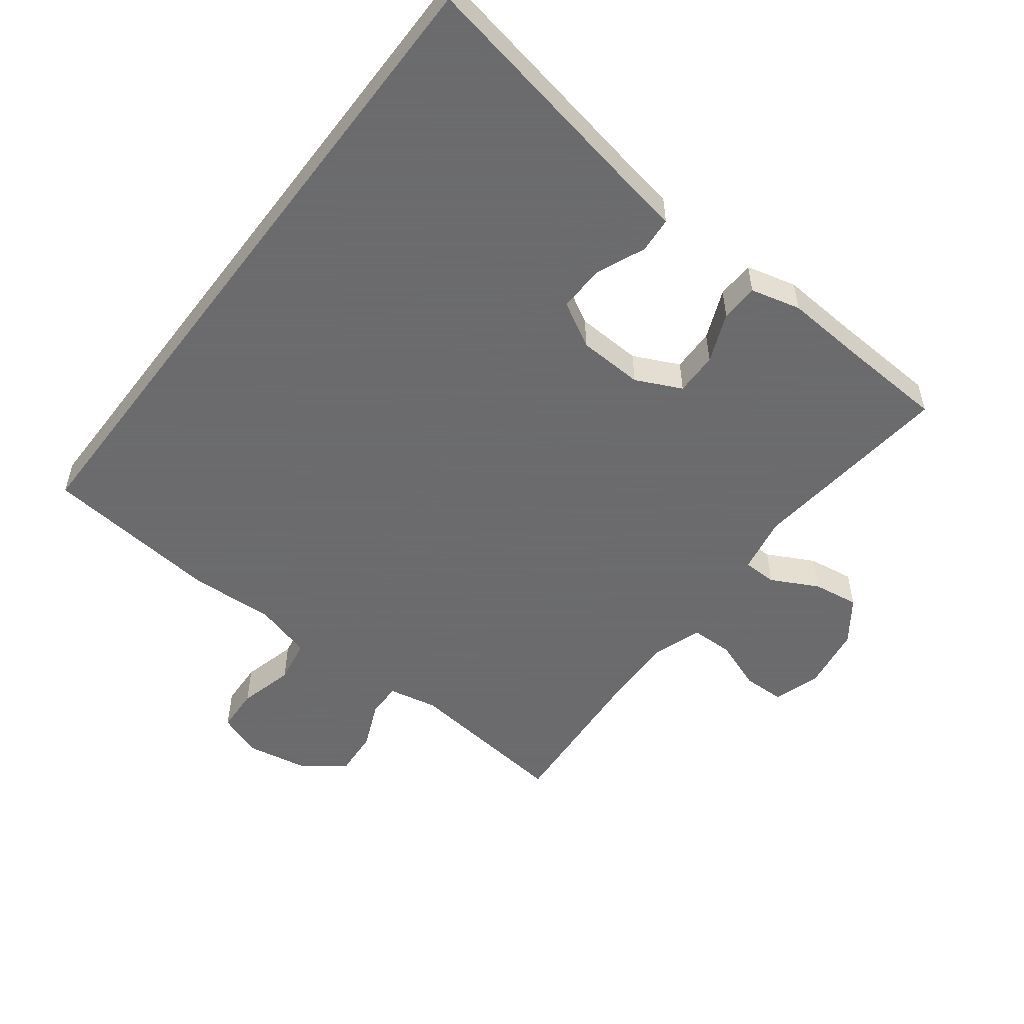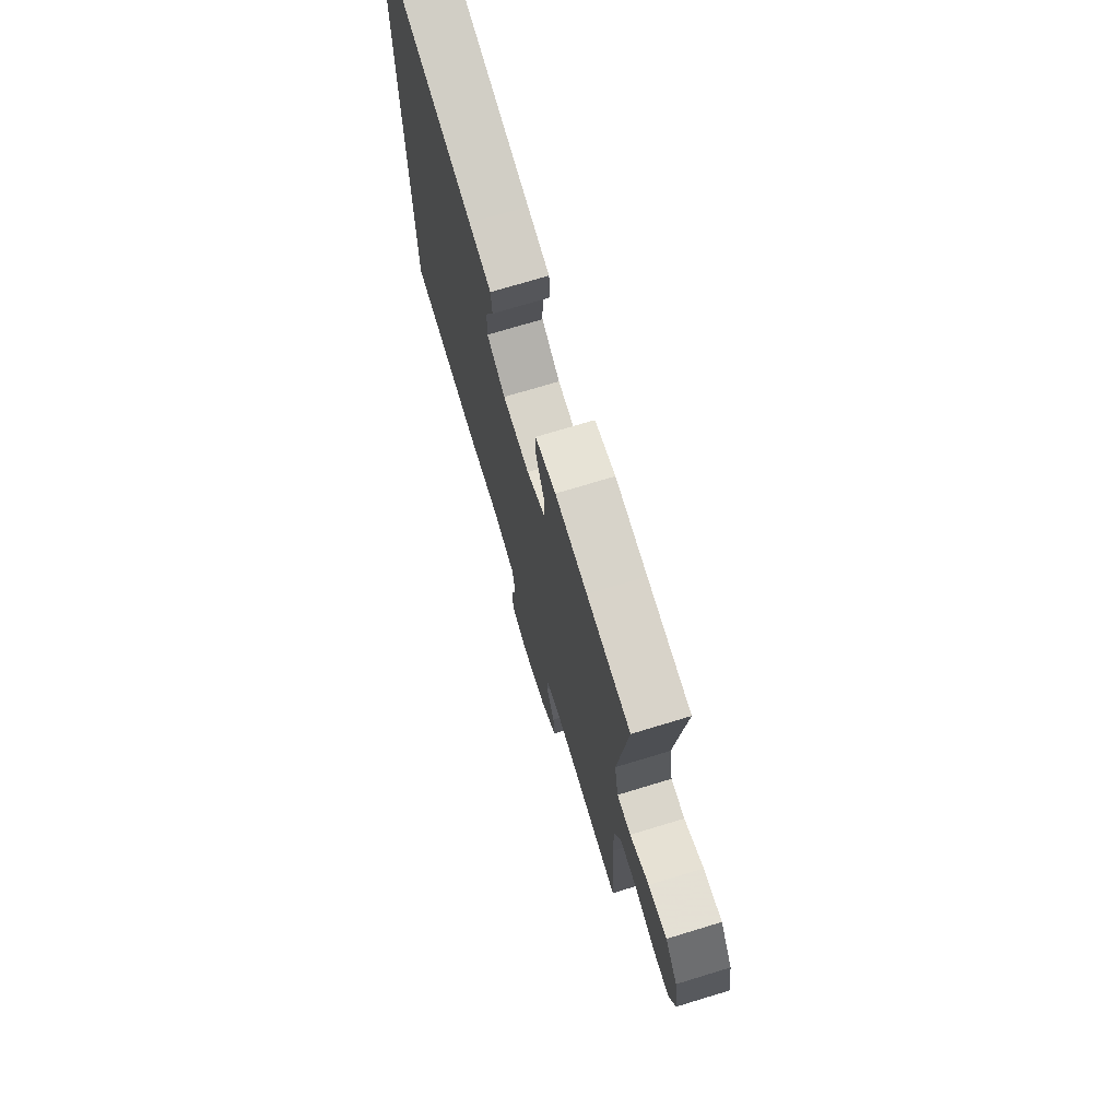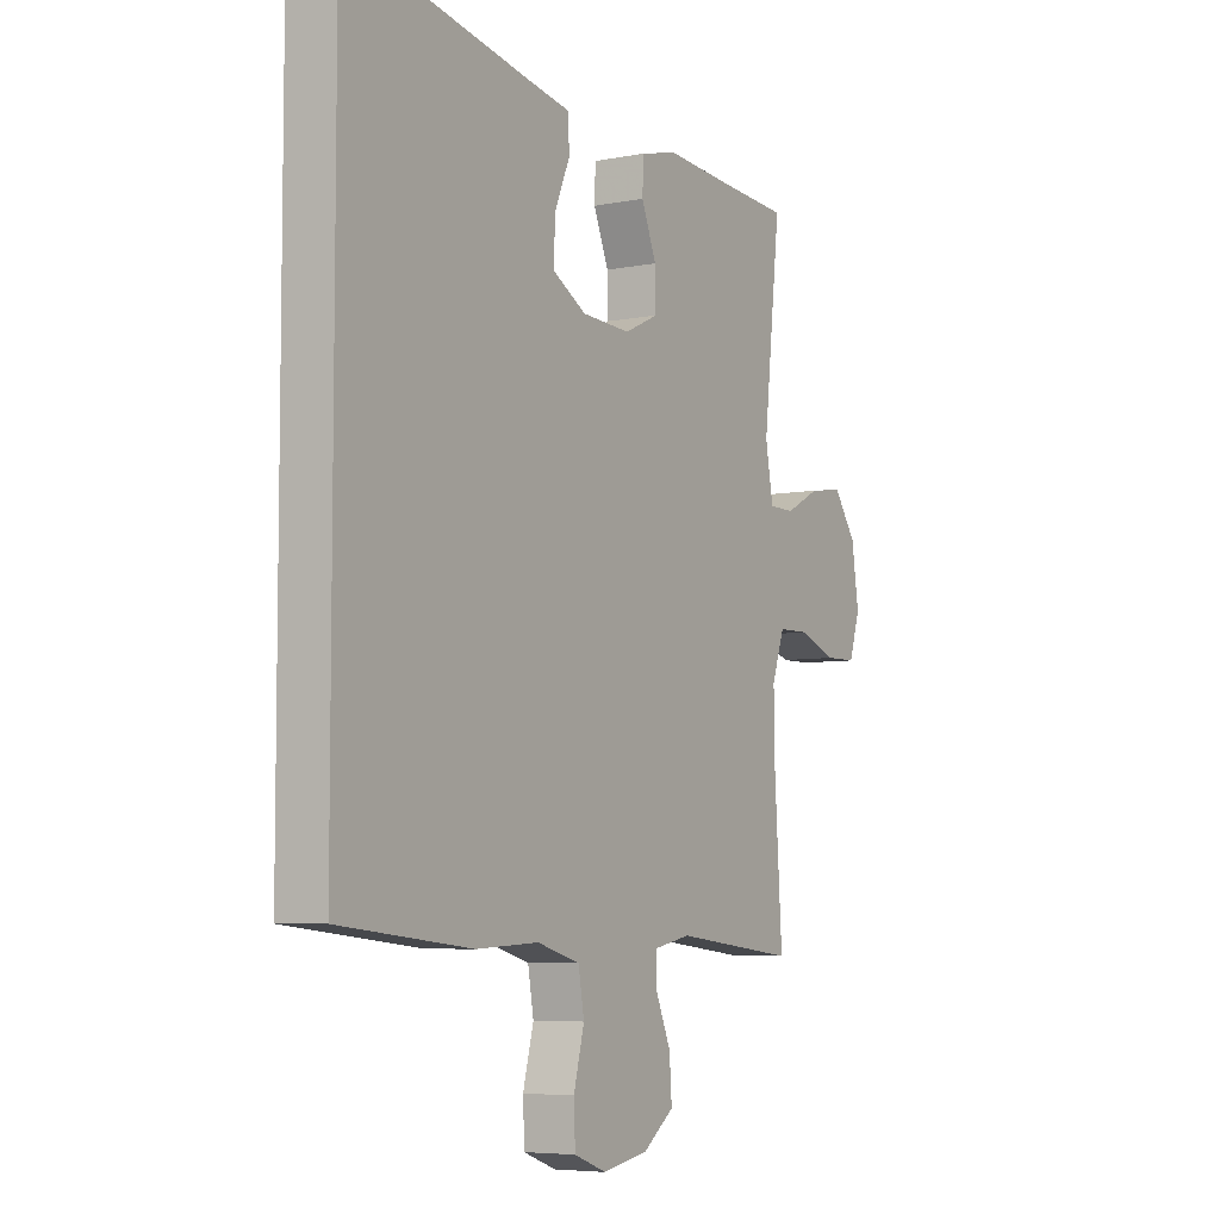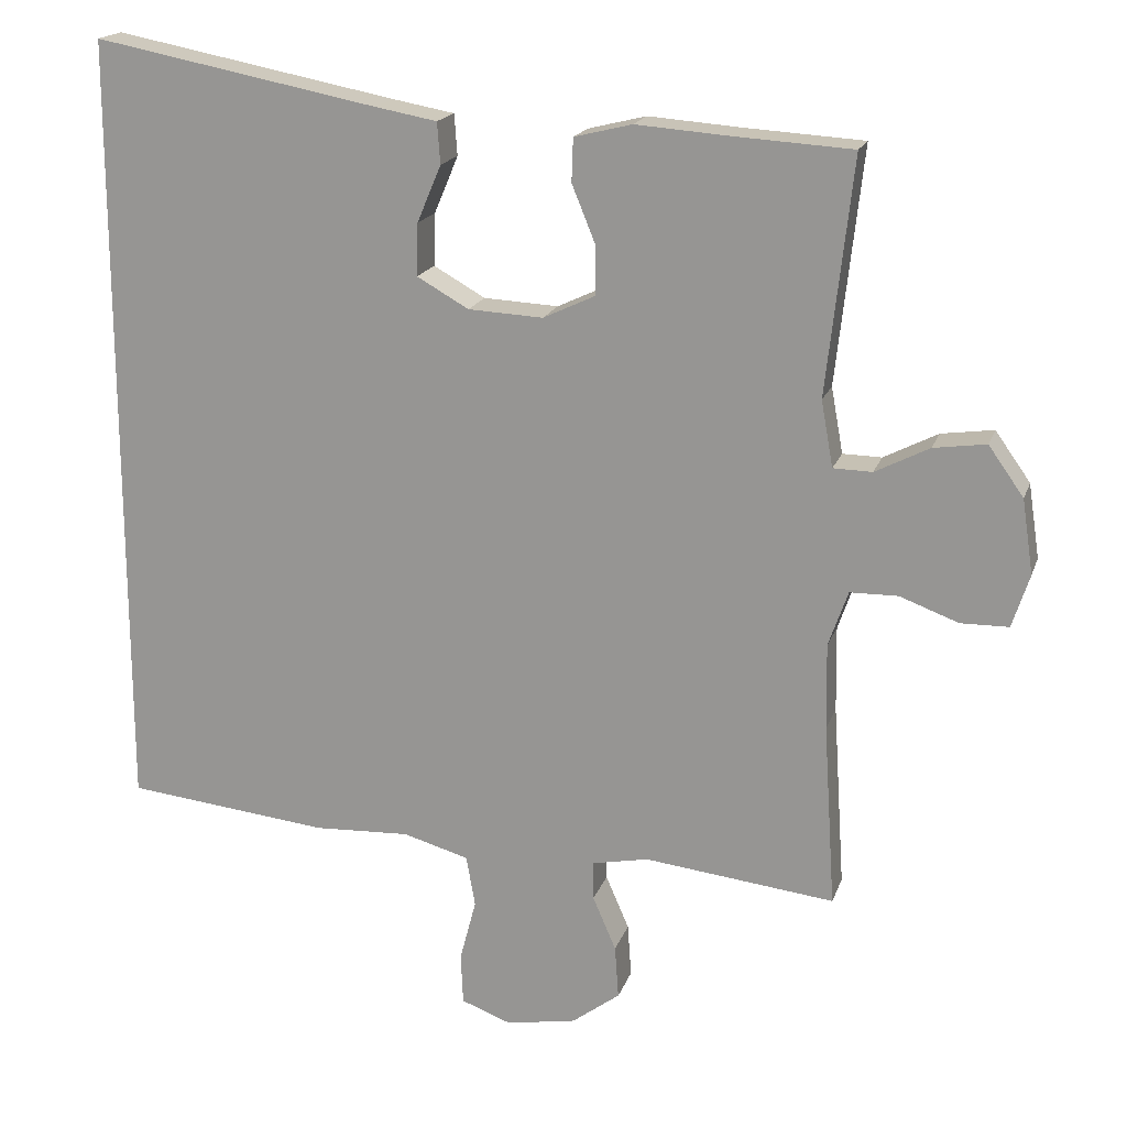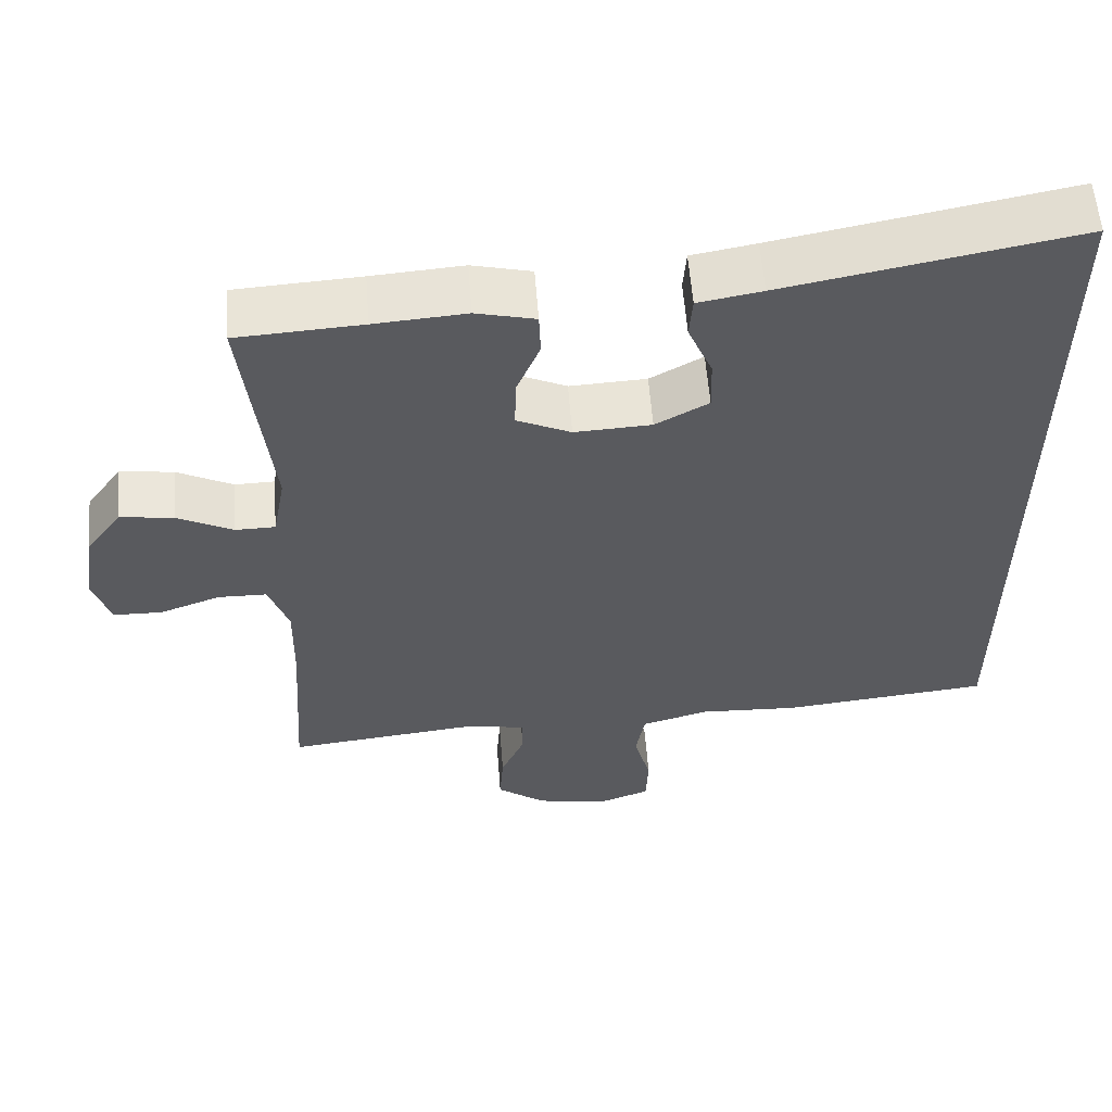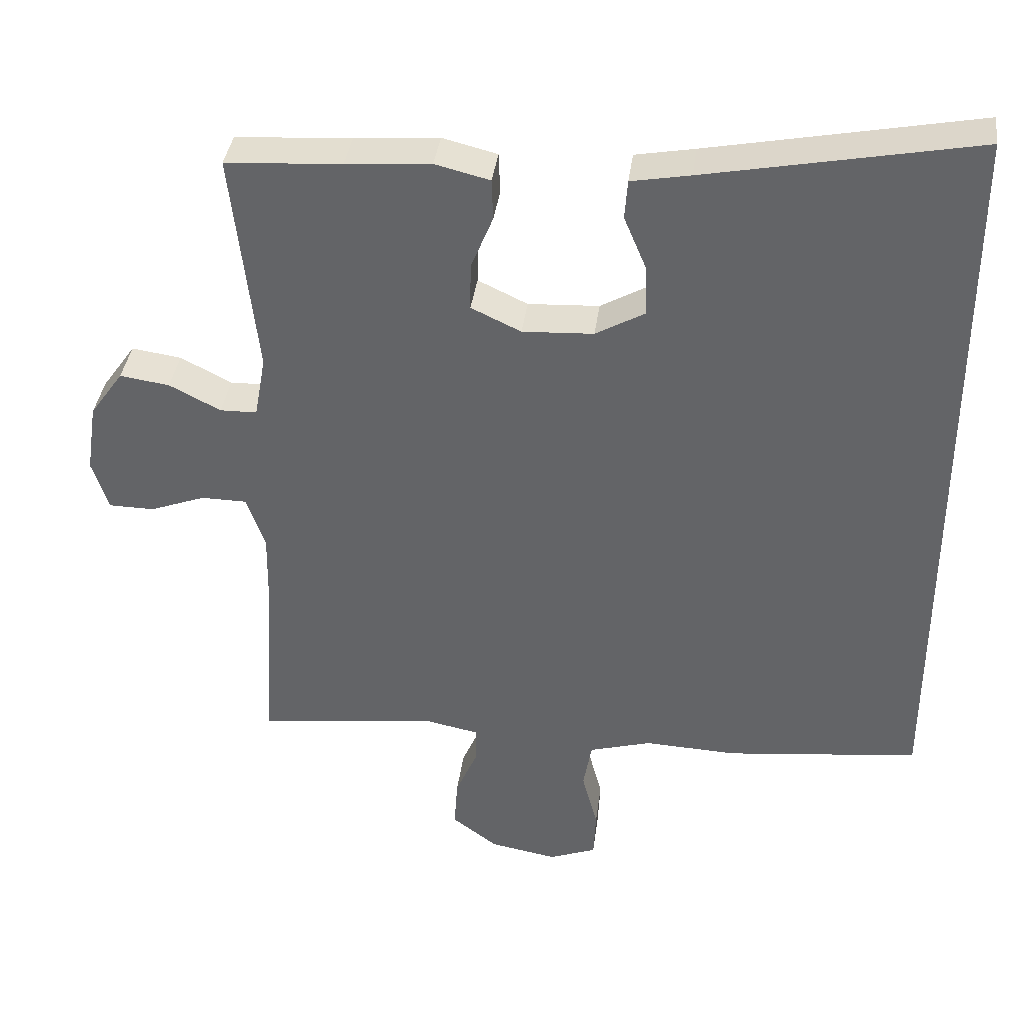
<metadata>
{"format":"obj","ext":"obj","renderer":"f3d","projection":"perspective","resolution":1024,"background":"white","views":[{"elev":-53.5,"azim":-37.1,"up":"+Y"},{"elev":72.9,"azim":73.1,"up":"+Z"},{"elev":-5.9,"azim":-59.0,"up":"+Z"},{"elev":18.1,"azim":15.9,"up":"+Z"},{"elev":57.9,"azim":175.6,"up":"+Z"},{"elev":37.8,"azim":-172.6,"up":"+Z"}]}
</metadata>
<code>
v -0.5 0.07 -0.453
v -0.5 0.07 0.6
v -0.121 0.07 0.527
v -0.038 0.07 0.512
v -0.034 0.07 0.457
v -0.066 0.07 0.381
v -0.068 0.07 0.311
v 0.001 0.07 0.272
v 0.101 0.07 0.267
v 0.171 0.07 0.3
v 0.17 0.07 0.366
v 0.139 0.07 0.442
v 0.141 0.07 0.5
v 0.218 0.07 0.519
v 0.337 0.07 0.51
v 0.5 0.07 0.5
v 0.465 0.07 0.185
v 0.481 0.07 0.097
v 0.533 0.07 0.096
v 0.605 0.07 0.133
v 0.675 0.07 0.143
v 0.722 0.07 0.077
v 0.737 0.07 -0.022
v 0.714 0.07 -0.093
v 0.65 0.07 -0.094
v 0.572 0.07 -0.065
v 0.508 0.07 -0.066
v 0.482 0.07 -0.14
v 0.484 0.07 -0.255
v 0.5 0.07 -0.5
v 0.246 0.07 -0.471
v 0.171 0.07 -0.486
v 0.171 0.07 -0.538
v 0.202 0.07 -0.61
v 0.207 0.07 -0.681
v 0.143 0.07 -0.729
v 0.049 0.07 -0.746
v -0.018 0.07 -0.721
v -0.021 0.07 -0.653
v 0.001 0.07 -0.569
v -0.011 0.07 -0.501
v -0.099 0.07 -0.476
v -0.228 0.07 -0.482
v -0.5 0 -0.453
v -0.5 0 0.6
v -0.121 0 0.527
v -0.038 0 0.512
v -0.034 0 0.457
v -0.066 0 0.381
v -0.068 0 0.311
v 0.001 0 0.272
v 0.101 0 0.267
v 0.171 0 0.3
v 0.17 0 0.366
v 0.139 0 0.442
v 0.141 0 0.5
v 0.218 0 0.519
v 0.337 0 0.51
v 0.5 0 0.5
v 0.465 0 0.185
v 0.481 0 0.097
v 0.533 0 0.096
v 0.605 0 0.133
v 0.675 0 0.143
v 0.722 0 0.077
v 0.737 0 -0.022
v 0.714 0 -0.093
v 0.65 0 -0.094
v 0.572 0 -0.065
v 0.508 0 -0.066
v 0.482 0 -0.14
v 0.484 0 -0.255
v 0.5 0 -0.5
v 0.246 0 -0.471
v 0.171 0 -0.486
v 0.171 0 -0.538
v 0.202 0 -0.61
v 0.207 0 -0.681
v 0.143 0 -0.729
v 0.049 0 -0.746
v -0.018 0 -0.721
v -0.021 0 -0.653
v 0.001 0 -0.569
v -0.011 0 -0.501
v -0.099 0 -0.476
v -0.228 0 -0.482
f 1 2 3
f 43 1 3
f 42 43 3
f 41 42 3
f 40 41 3
f 38 39 40
f 37 38 40
f 36 37 40
f 35 36 40
f 34 35 40
f 33 34 40
f 32 33 40
f 29 30 31
f 28 29 31 32
f 27 28 32 40
f 24 25 26
f 23 24 26
f 22 23 26
f 21 22 26
f 20 21 26
f 19 20 26
f 18 19 26 27
f 17 18 27 40
f 15 16 17 40
f 13 14 15
f 12 13 15
f 11 12 15
f 10 11 15
f 3 4 5 6
f 3 6 7
f 40 3 7
f 10 15 40
f 9 10 40
f 8 9 40
f 7 8 40
f 46 45 44
f 46 44 86
f 46 86 85
f 46 85 84
f 46 84 83
f 83 82 81
f 83 81 80
f 83 80 79
f 83 79 78
f 83 78 77
f 83 77 76
f 83 76 75
f 74 73 72
f 75 74 72 71
f 83 75 71 70
f 69 68 67
f 69 67 66
f 69 66 65
f 69 65 64
f 69 64 63
f 69 63 62
f 70 69 62 61
f 83 70 61 60
f 83 60 59 58
f 58 57 56
f 58 56 55
f 58 55 54
f 58 54 53
f 49 48 47 46
f 50 49 46
f 50 46 83
f 83 58 53
f 83 53 52
f 83 52 51
f 83 51 50
f 1 44 45 2
f 2 45 46 3
f 3 46 47 4
f 4 47 48 5
f 5 48 49 6
f 6 49 50 7
f 7 50 51 8
f 8 51 52 9
f 9 52 53 10
f 10 53 54 11
f 11 54 55 12
f 12 55 56 13
f 13 56 57 14
f 14 57 58 15
f 15 58 59 16
f 16 59 60 17
f 17 60 61 18
f 18 61 62 19
f 19 62 63 20
f 20 63 64 21
f 21 64 65 22
f 22 65 66 23
f 23 66 67 24
f 24 67 68 25
f 25 68 69 26
f 26 69 70 27
f 27 70 71 28
f 28 71 72 29
f 29 72 73 30
f 30 73 74 31
f 31 74 75 32
f 32 75 76 33
f 33 76 77 34
f 34 77 78 35
f 35 78 79 36
f 36 79 80 37
f 37 80 81 38
f 38 81 82 39
f 39 82 83 40
f 40 83 84 41
f 41 84 85 42
f 42 85 86 43
f 43 86 44 1

</code>
